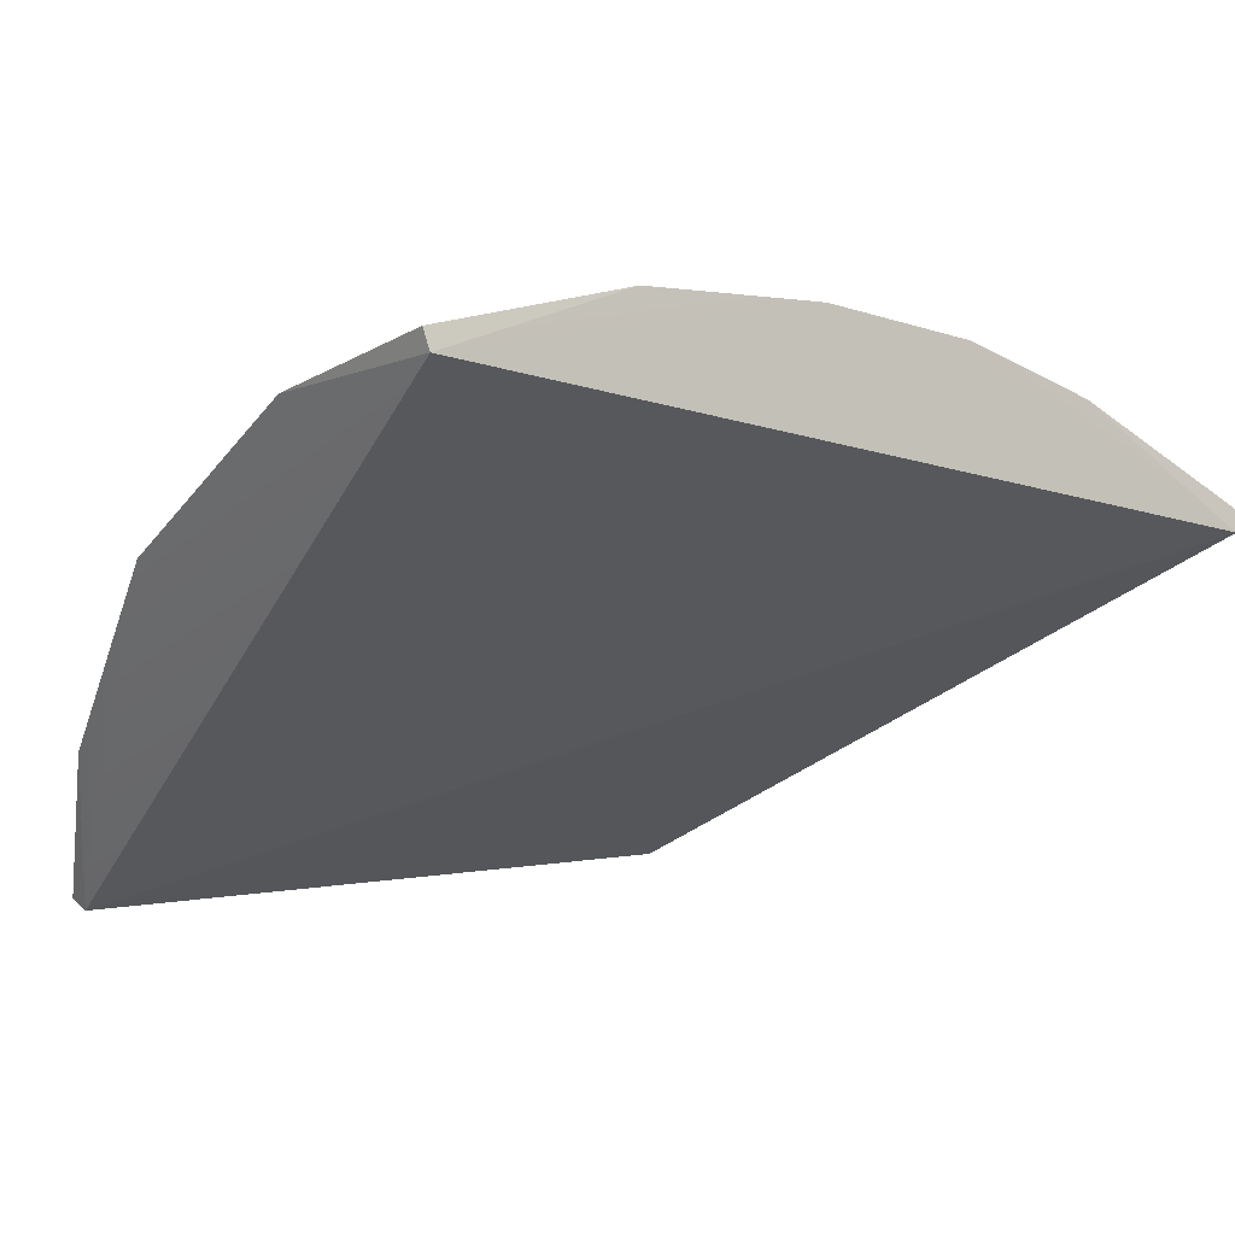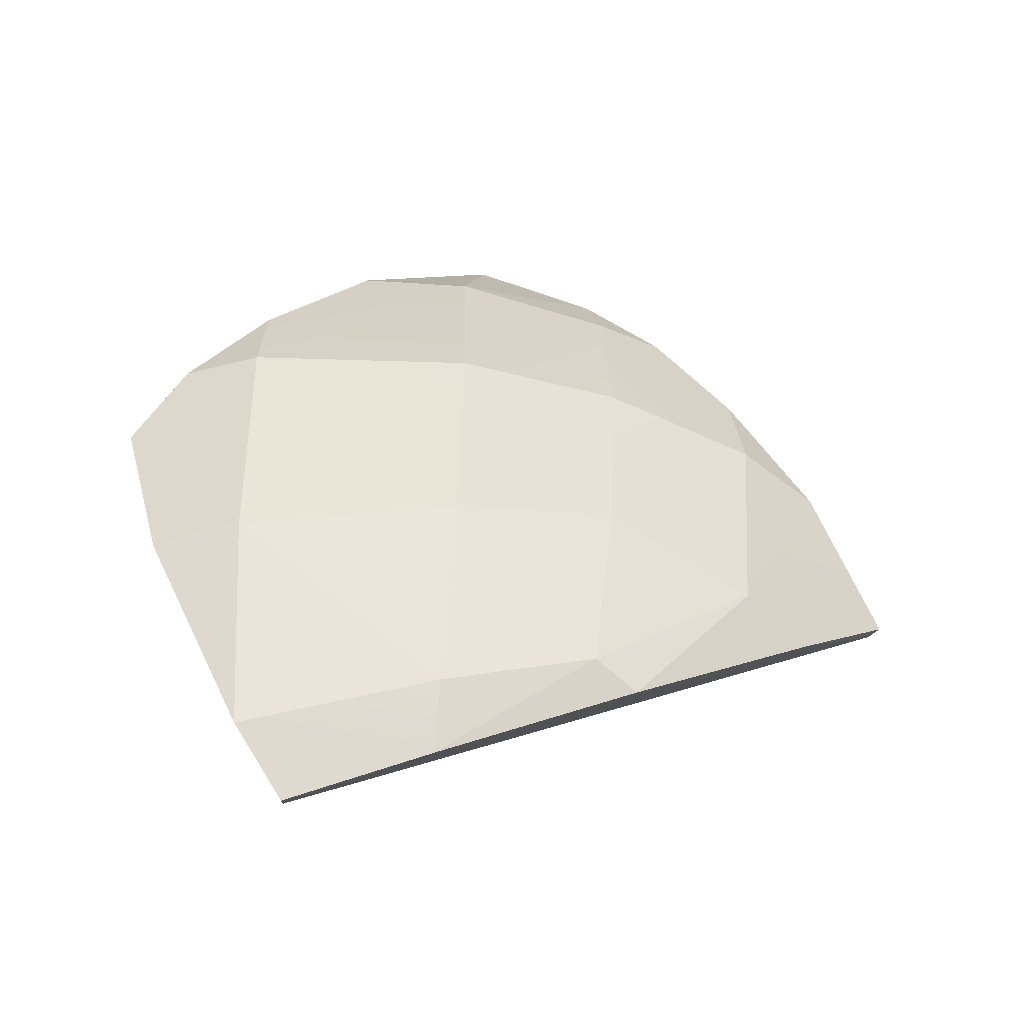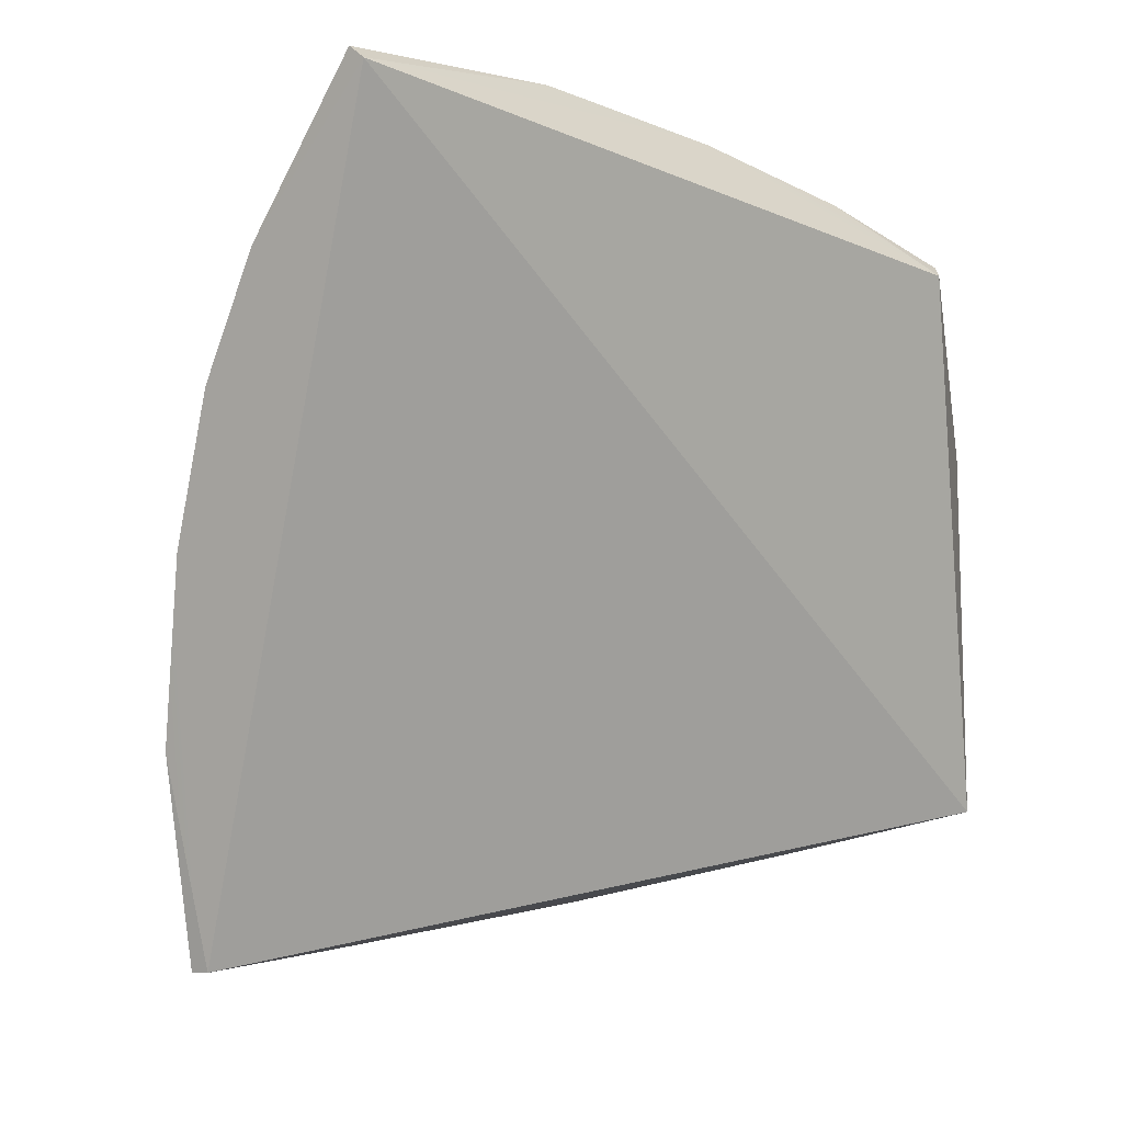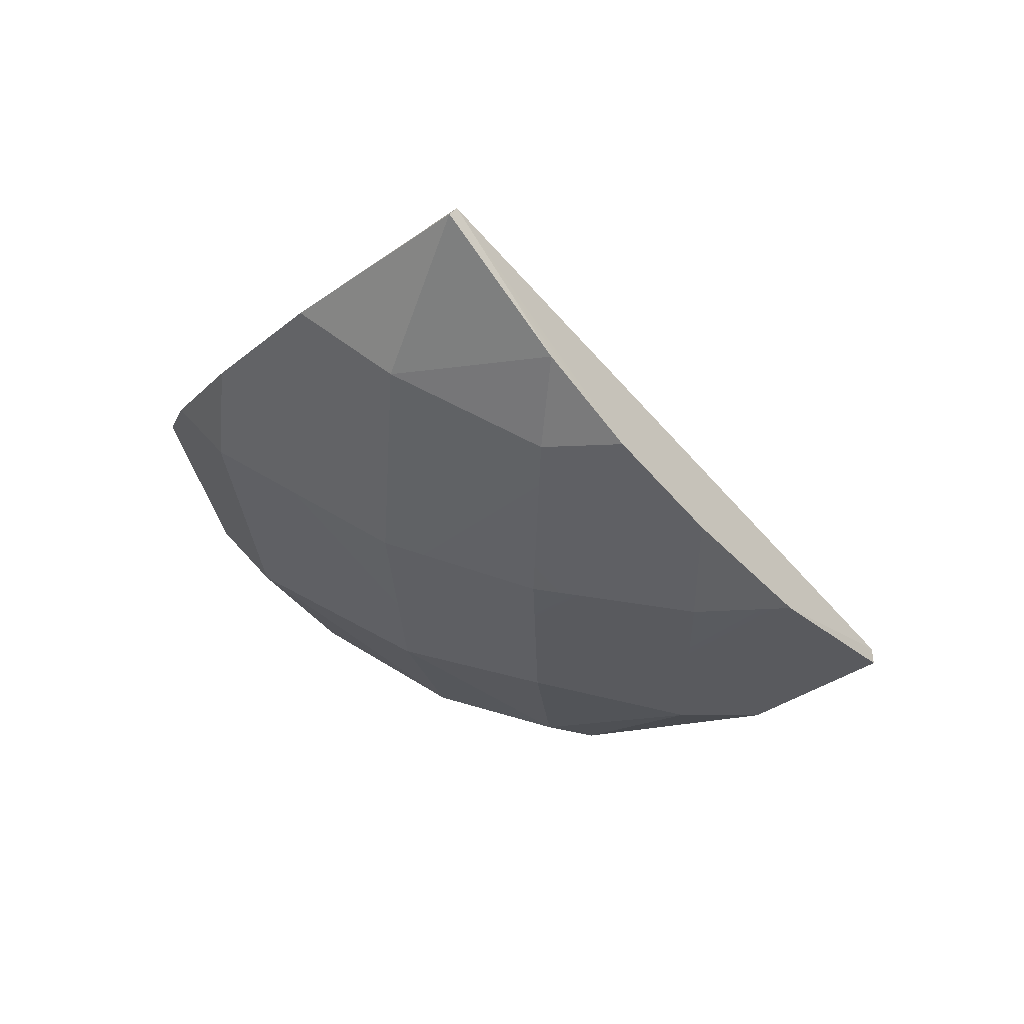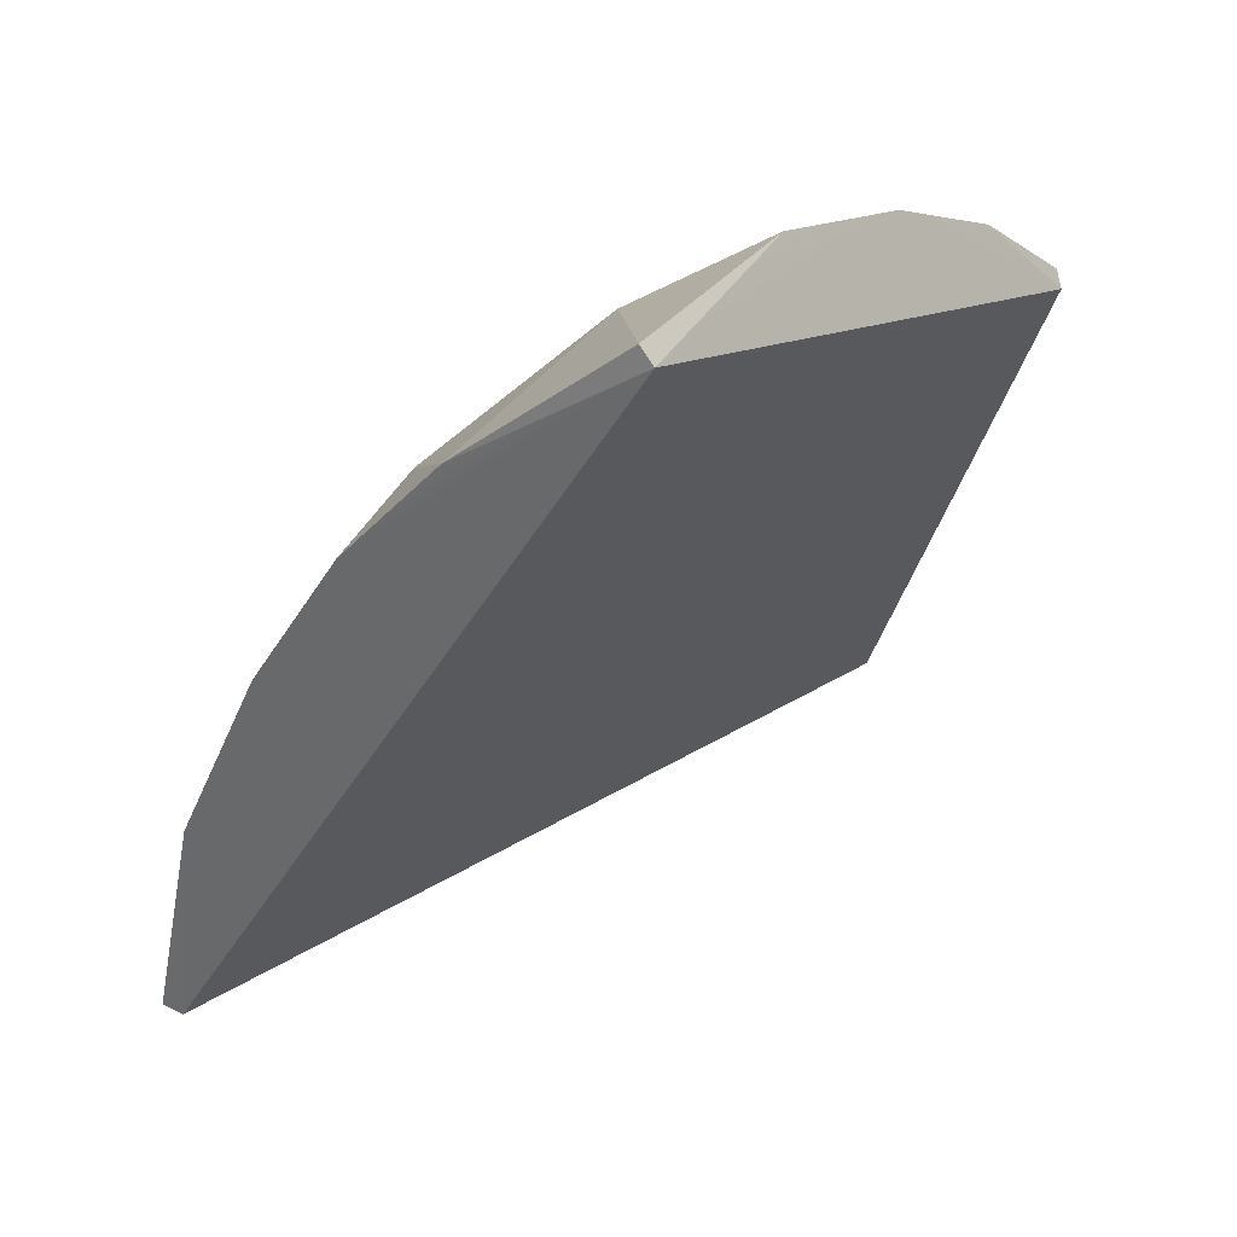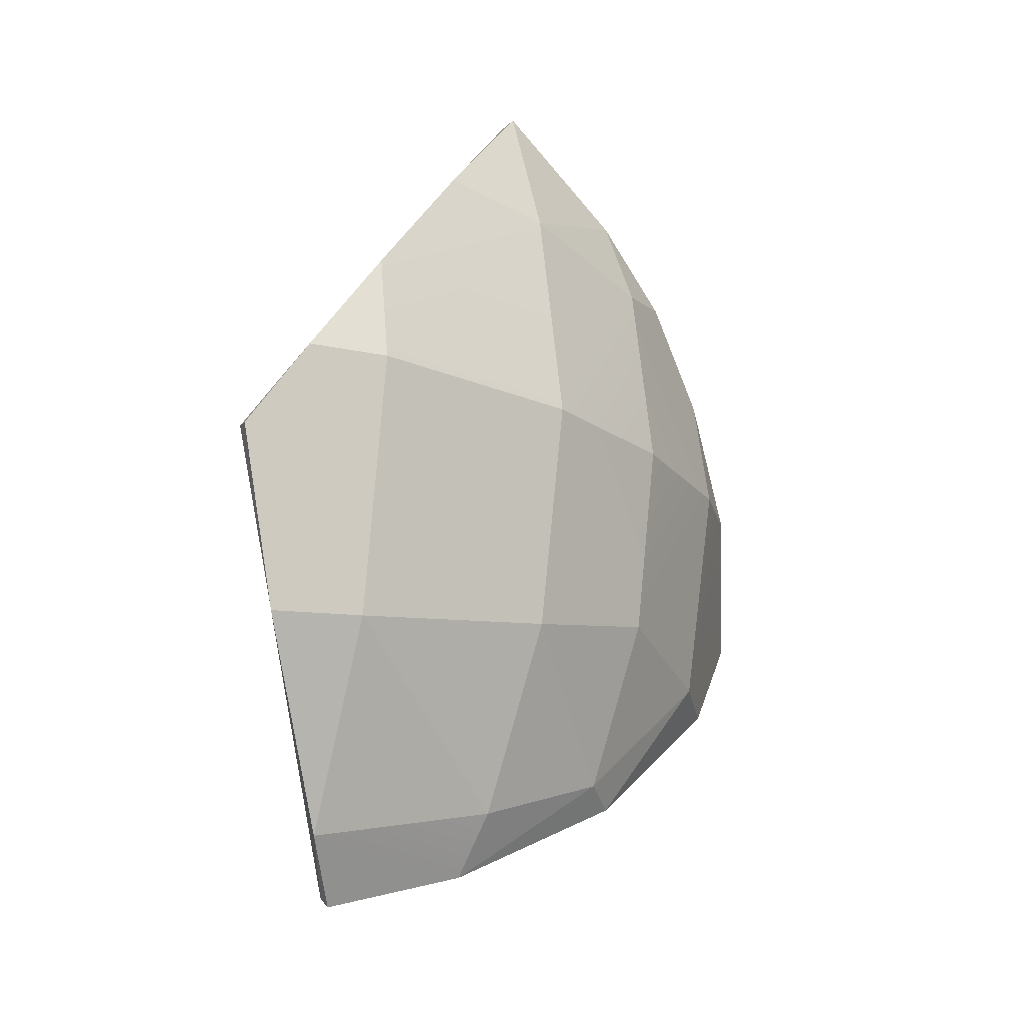
<metadata>
{"format":"obj","ext":"obj","renderer":"f3d","projection":"perspective","resolution":1024,"background":"white","views":[{"elev":-66.0,"azim":-81.3,"up":"+Y"},{"elev":-55.2,"azim":-155.8,"up":"+Z"},{"elev":-49.9,"azim":21.0,"up":"+Y"},{"elev":49.6,"azim":-119.0,"up":"+Z"},{"elev":-13.0,"azim":0.1,"up":"+Y"},{"elev":-19.2,"azim":167.2,"up":"+Z"}]}
</metadata>
<code>
g SoccerBall_Explode_Thin_02_Hull
v -0.133 -0.02682 -0.09847
v -0.06645 0.000156 -0.1878
v -0.05188 0.02574 -0.1781
v -0.1535 -0.07326 -0.1053
v -0.06645 0.000156 -0.1878
v -0.133 -0.02682 -0.09847
v -0.0626 0.03646 0.2051
v 0.000678 0.1069 0.1689
v 0.008233 0.06195 0.2667
v -0.0626 0.03646 0.2051
v -0.07621 0.05007 0.15
v 0.000678 0.1069 0.1689
v -0.0626 0.03646 0.2051
v 0.008233 0.06195 0.2667
v 0.01382 0.05432 0.2634
v 0.02541 0.06976 -0.2074
v 0.1172 0.1583 -0.1156
v 0.000678 0.1069 -0.09847
v 0.02541 0.06976 -0.2074
v 0.000678 0.1069 -0.09847
v -0.05188 0.02574 -0.1781
v 0.06283 0.1343 0.178
v 0.008233 0.06195 0.2667
v 0.000678 0.1069 0.1689
v 0.06283 0.1343 0.178
v 0.01382 0.05432 0.2634
v 0.008233 0.06195 0.2667
v 0.03889 0.04954 -0.2429
v -0.05188 0.02574 -0.1781
v -0.06645 0.000156 -0.1878
v 0.03889 0.04954 -0.2429
v 0.02541 0.06976 -0.2074
v -0.05188 0.02574 -0.1781
v 0.1344 0.1069 -0.2321
v 0.1172 0.1583 -0.1156
v 0.02541 0.06976 -0.2074
v 0.1344 0.1069 -0.2321
v 0.17 0.166 -0.1182
v 0.1172 0.1583 -0.1156
v -0.1739 -0.06937 0.03521
v -0.1481 -0.01673 0.03521
v -0.1404 -0.0219 0.1037
v 0.1099 0.1803 0.03521
v 0.1561 0.1878 0.03521
v 0.113 0.1708 0.1002
v -0.07621 0.05007 -0.07954
v -0.133 -0.02682 -0.09847
v -0.05188 0.02574 -0.1781
v -0.07621 0.05007 -0.07954
v -0.05188 0.02574 -0.1781
v 0.000678 0.1069 -0.09847
v 0.1909 0.1857 -0.01526
v 0.17 0.166 -0.1182
v 0.1925 0.1759 -0.01375
v 0.1909 0.1857 -0.01526
v 0.1925 0.1759 -0.01375
v 0.1561 0.1878 0.03521
v -0.182 -0.1349 -0.03922
v -0.1909 -0.1305 -0.04073
v -0.1739 -0.06937 0.03521
v -0.182 -0.1349 -0.03922
v -0.1535 -0.07326 -0.1053
v -0.1909 -0.1305 -0.04073
v 0.1236 0.06386 -0.2605
v -0.182 -0.1349 -0.03922
v 0.01382 0.05432 0.2634
v 0.1236 0.06386 -0.2605
v 0.1203 0.07105 -0.2667
v 0.03889 0.04954 -0.2429
v 0.1236 0.06386 -0.2605
v 0.1344 0.1069 -0.2321
v 0.1203 0.07105 -0.2667
v 0.1236 0.06386 -0.2605
v 0.17 0.166 -0.1182
v 0.1344 0.1069 -0.2321
v 0.1236 0.06386 -0.2605
v 0.1925 0.1759 -0.01375
v 0.17 0.166 -0.1182
v 0.1236 0.06386 -0.2605
v 0.01382 0.05432 0.2634
v 0.1925 0.1759 -0.01375
v -0.1039 0.0126 0.1592
v -0.07621 0.05007 0.15
v -0.0626 0.03646 0.2051
v 0.000678 0.1069 0.1689
v -0.07621 0.05007 0.15
v -0.009415 0.122 0.03521
v -0.08565 0.0595 0.03521
v 0.1561 0.1878 0.03521
v 0.1925 0.1759 -0.01375
v 0.113 0.1708 0.1002
v 0.01382 0.05432 0.2634
v 0.06283 0.1343 0.178
v -0.1535 -0.07326 -0.1053
v -0.133 -0.02682 -0.09847
v -0.1909 -0.1305 -0.04073
v -0.1739 -0.06937 0.03521
v -0.1481 -0.01673 0.03521
v 0.06283 0.1343 0.178
v 0.000678 0.1069 0.1689
v 0.113 0.1708 0.1002
v 0.1099 0.1803 0.03521
v -0.009415 0.122 0.03521
v -0.1481 -0.01673 0.03521
v -0.08565 0.0595 0.03521
v -0.07621 0.05007 0.15
v -0.1404 -0.0219 0.1037
v -0.1039 0.0126 0.1592
v 0.1344 0.1069 -0.2321
v 0.03889 0.04954 -0.2429
v 0.1203 0.07105 -0.2667
v 0.02541 0.06976 -0.2074
v 0.1099 0.1803 0.03521
v 0.1172 0.1583 -0.1156
v 0.1561 0.1878 0.03521
v 0.1909 0.1857 -0.01526
v 0.17 0.166 -0.1182
v 0.1099 0.1803 0.03521
v 0.000678 0.1069 -0.09847
v 0.1172 0.1583 -0.1156
v -0.009415 0.122 0.03521
v -0.07621 0.05007 -0.07954
v -0.1481 -0.01673 0.03521
v -0.133 -0.02682 -0.09847
v -0.08565 0.0595 0.03521
v -0.07621 0.05007 -0.07954
v 0.000678 0.1069 -0.09847
v -0.009415 0.122 0.03521
v -0.08565 0.0595 0.03521
v -0.182 -0.1349 -0.03922
v -0.1739 -0.06937 0.03521
v -0.1404 -0.0219 0.1037
v 0.01382 0.05432 0.2634
v -0.1039 0.0126 0.1592
v -0.0626 0.03646 0.2051
v -0.182 -0.1349 -0.03922
v -0.06645 0.000156 -0.1878
v -0.1535 -0.07326 -0.1053
v 0.1236 0.06386 -0.2605
v 0.03889 0.04954 -0.2429
g SoccerBall_Explode_Thin_02_Hull_0
f 3 2 1
f 6 5 4
f 9 8 7
f 12 11 10
f 15 14 13
f 18 17 16
f 21 20 19
f 24 23 22
f 27 26 25
f 30 29 28
f 33 32 31
f 36 35 34
f 39 38 37
f 42 41 40
f 45 44 43
f 48 47 46
f 51 50 49
f 54 53 52
f 57 56 55
f 60 59 58
f 63 62 61
f 66 65 64
f 69 68 67
f 72 71 70
f 75 74 73
f 78 77 76
f 81 80 79
f 84 83 82
f 87 86 85
f 86 87 88
f 91 90 89
f 92 90 91
f 92 91 93
f 96 95 94
f 95 96 97
f 98 95 97
f 101 100 99
f 100 101 102
f 103 100 102
f 106 105 104
f 107 106 104
f 106 107 108
f 111 110 109
f 110 112 109
f 115 114 113
f 114 115 116
f 117 114 116
f 120 119 118
f 119 121 118
f 124 123 122
f 123 125 122
f 128 127 126
f 129 128 126
f 132 131 130
f 133 132 130
f 132 133 134
f 133 135 134
f 138 137 136
f 136 137 139
f 137 140 139

</code>
